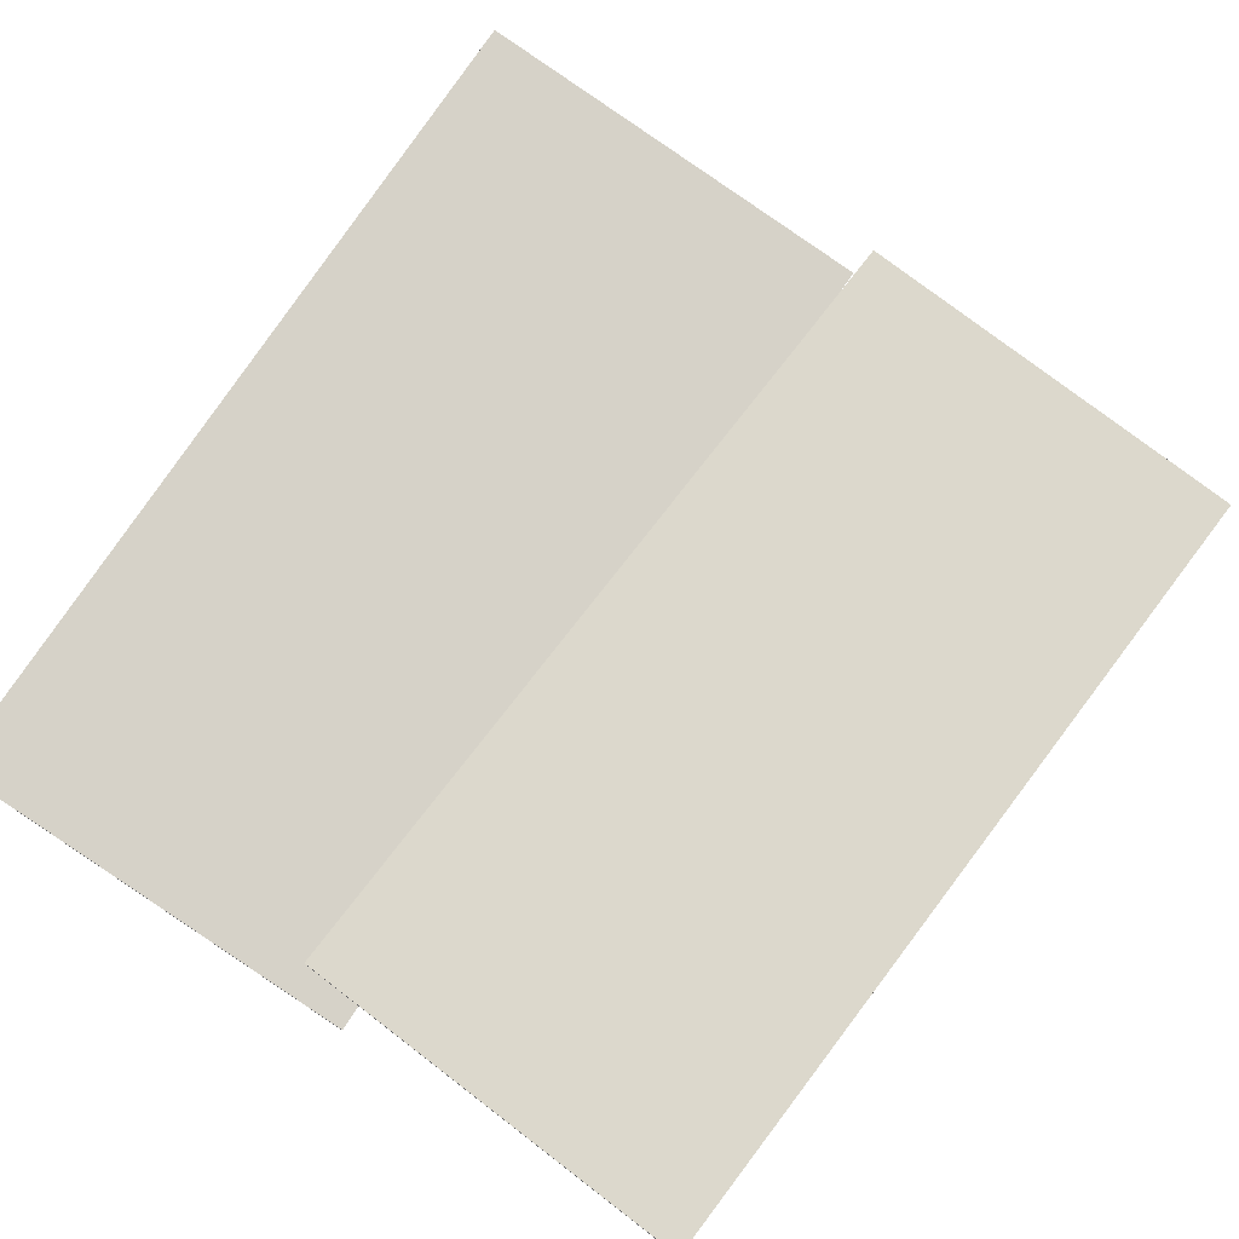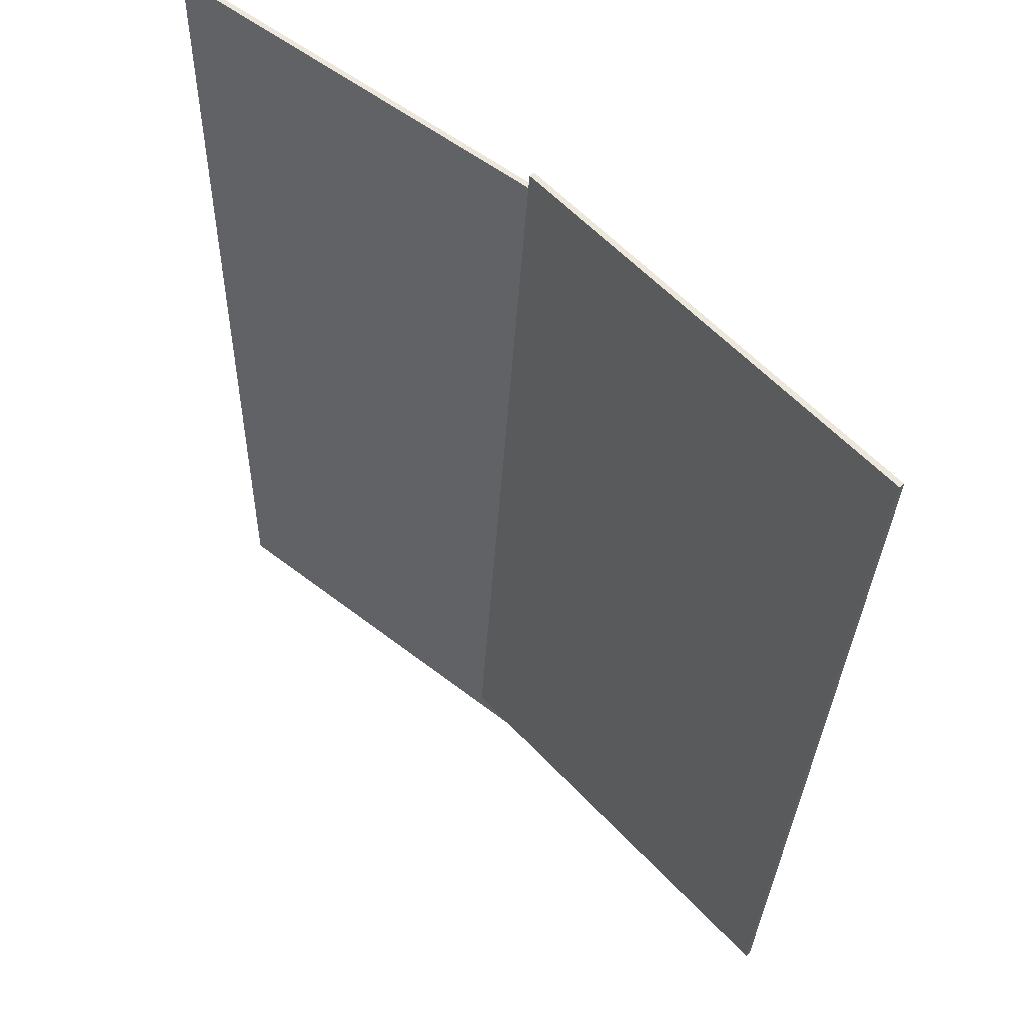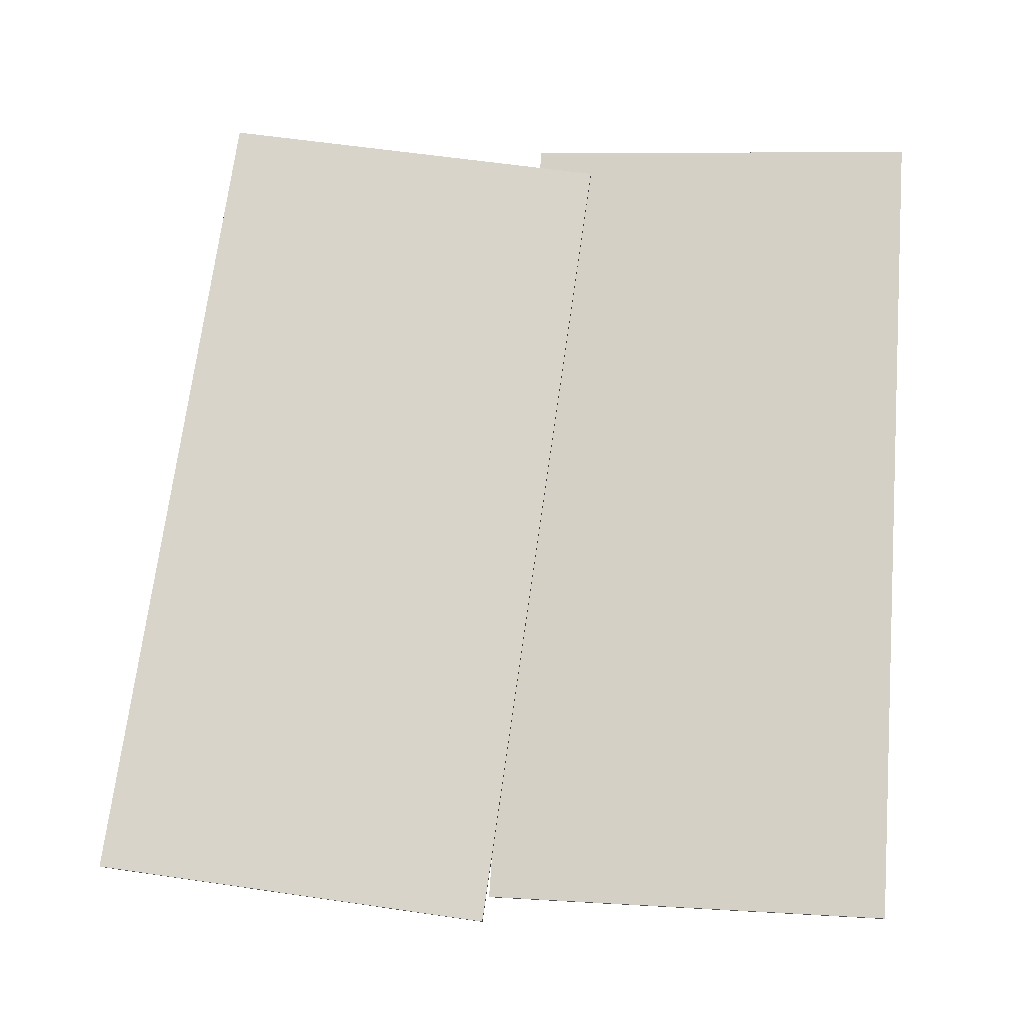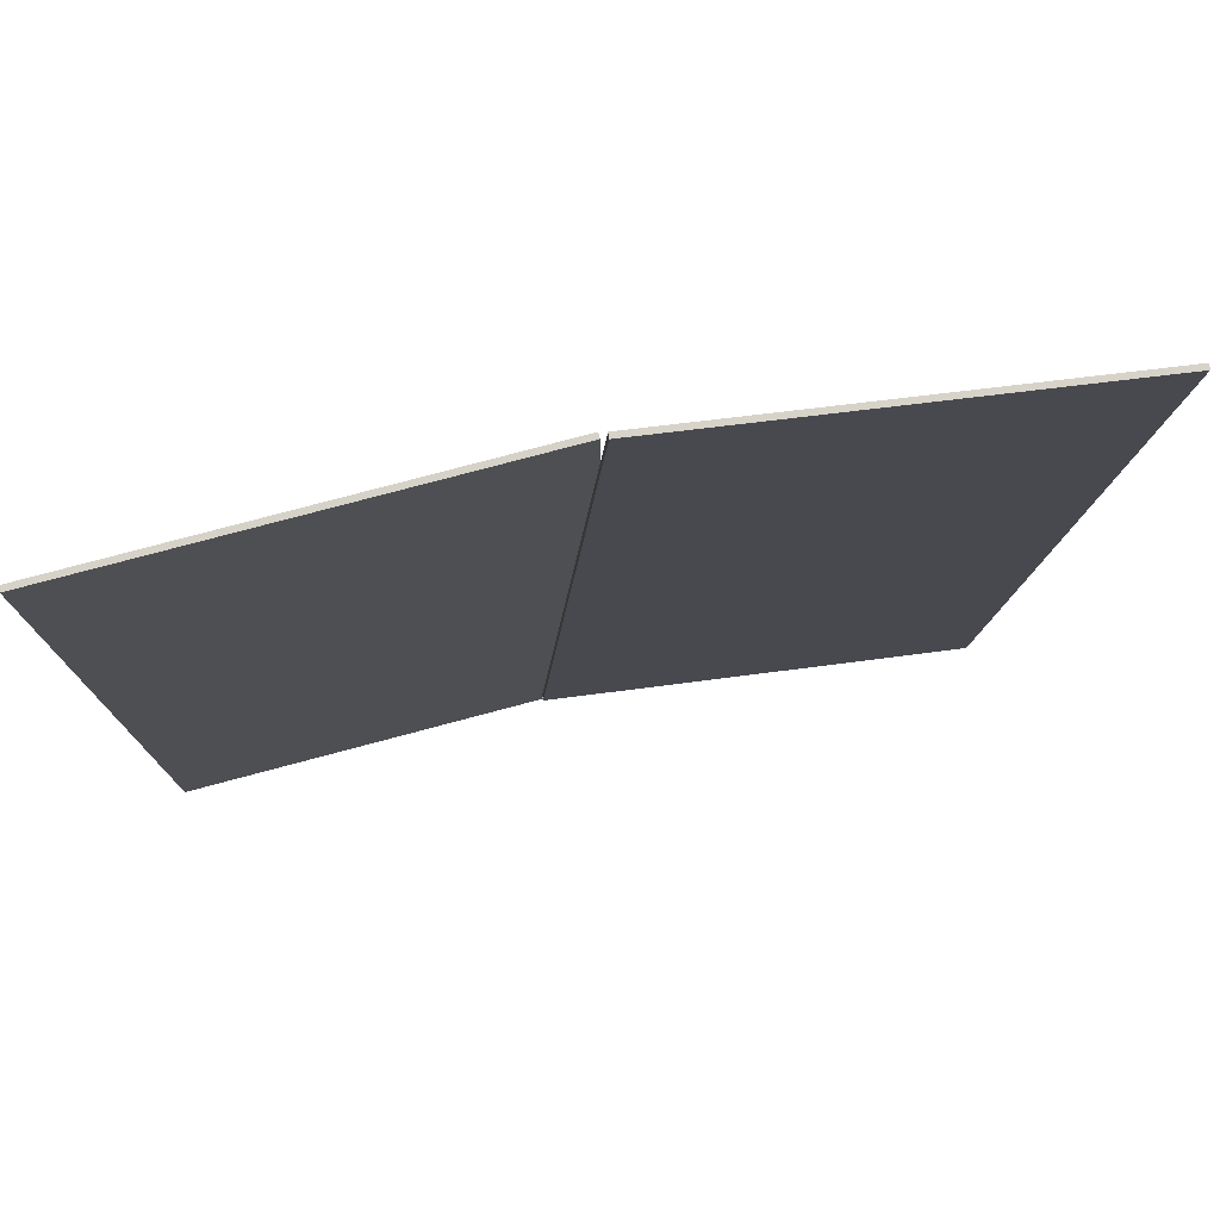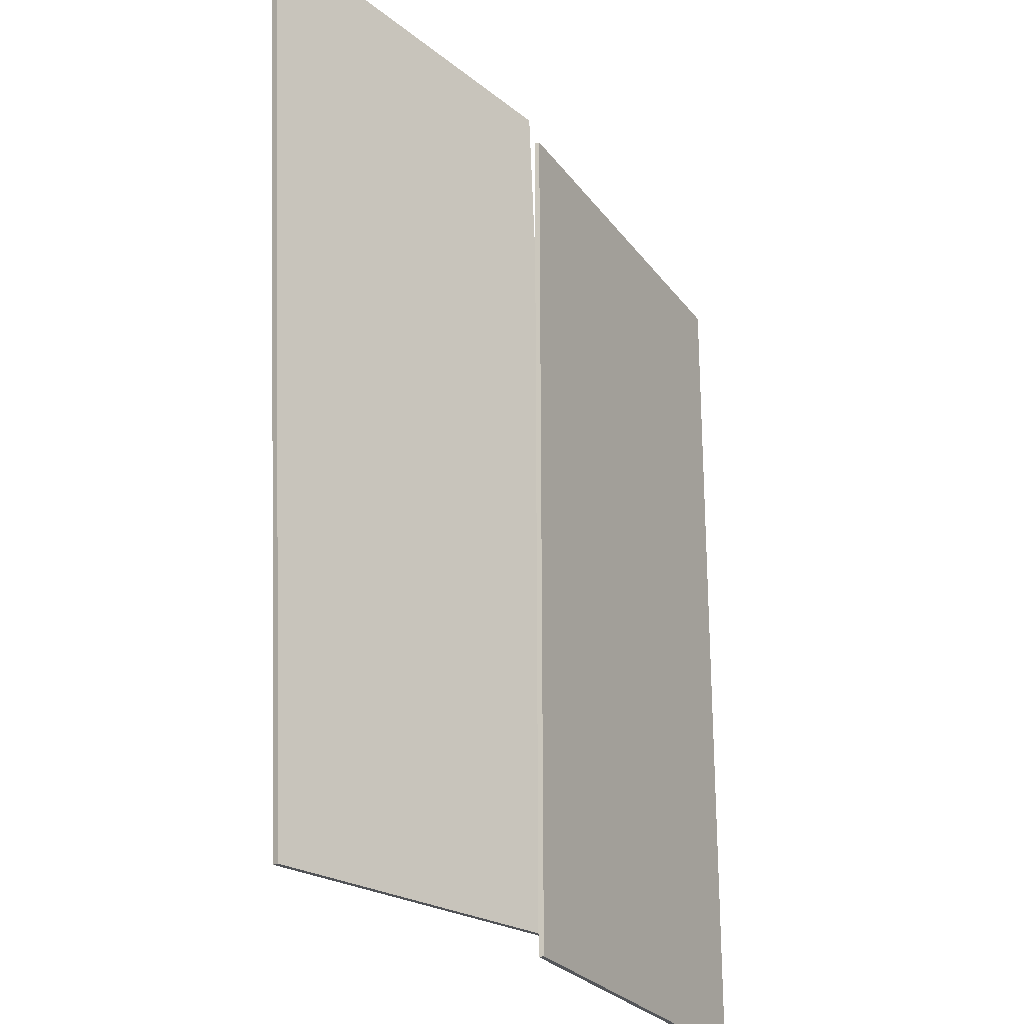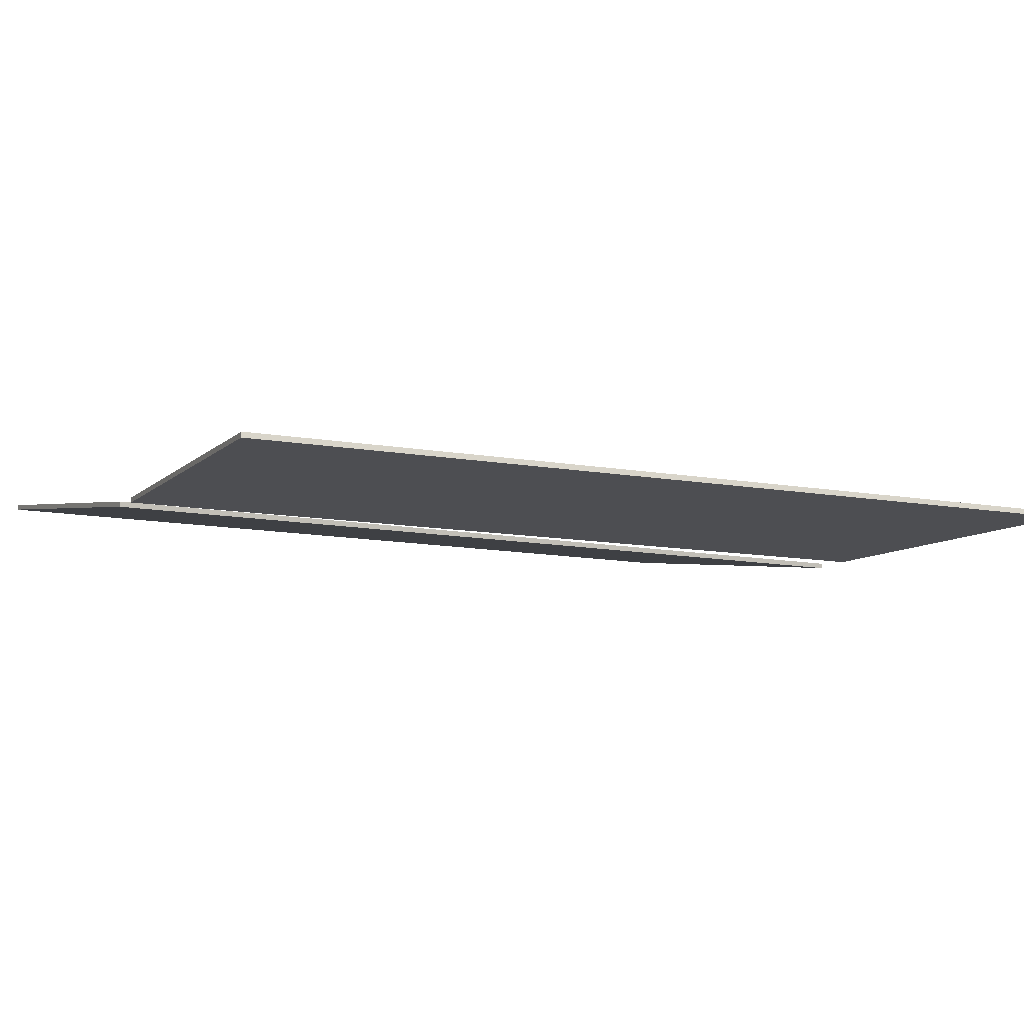
<metadata>
{"format":"obj","ext":"obj","renderer":"f3d","projection":"perspective","resolution":1024,"background":"white","views":[{"elev":74.3,"azim":33.0,"up":"+Z"},{"elev":52.6,"azim":49.3,"up":"+Y"},{"elev":74.8,"azim":-176.1,"up":"+Z"},{"elev":77.5,"azim":-5.9,"up":"+Y"},{"elev":-25.2,"azim":126.3,"up":"+Y"},{"elev":-10.5,"azim":62.6,"up":"+Z"}]}
</metadata>
<code>
g Dungeon_barricade_005
v 1.945 -0.01065 -0.06469
v -0.02788 0.1384 0.008571
v -0.02694 0.1385 0.03355
v 1.946 -0.01048 -0.03971
v 2.096 1.99 -0.05919
v 2.103 2.085 -0.08509
v 1.945 -0.01065 -0.06469
v 2.104 2.085 -0.06125
v 2.253 4.085 -0.1045
v 2.254 4.085 -0.07957
v 1.946 -0.01048 -0.03971
v 2.096 1.99 -0.05919
v 2.096 1.99 -0.05919
v 1.946 -0.01048 -0.03971
v -0.02694 0.1385 0.03355
v 0.1306 2.234 0.01315
v 0.1297 2.234 -0.01182
v -0.02788 0.1384 0.008571
v 1.945 -0.01065 -0.06469
v 2.103 2.085 -0.08509
v 0.1297 2.234 -0.01069
v 0.1306 2.234 0.01315
v -0.02694 0.1385 0.03355
v 0.2809 4.234 -0.006299
v -0.02788 0.1384 0.008571
v 0.28 4.234 -0.03128
v 0.1297 2.234 -0.01069
v 0.1297 2.234 -0.01182
v 0.28 4.234 -0.03128
v -0.02788 0.1384 0.008571
v 0.2809 4.234 -0.006299
v 0.28 4.234 -0.03128
v 2.253 4.085 -0.1045
v 2.254 4.085 -0.07957
v 0.1306 2.234 0.01315
v 0.2809 4.234 -0.006299
v 2.254 4.085 -0.07957
v 2.096 1.99 -0.05919
v 2.253 4.085 -0.1045
v 0.28 4.234 -0.03128
v 0.1297 2.234 -0.01182
v 2.103 2.085 -0.08509
v -1.704 4.105 0.2383
v -1.7 -0.002168 0.263
v -1.704 -0.002168 0.2383
v -1.7 4.105 0.263
v 0.2517 -0.002168 -0.07132
v -1.704 -0.002168 0.2383
v 0.2556 -0.002168 -0.04662
v -1.7 -0.002168 0.263
v 0.2556 4.105 -0.04662
v -1.7 4.105 0.263
v 0.2517 4.105 -0.07131
v -1.704 4.105 0.2383
v 0.2517 4.105 -0.07131
v 0.2556 -0.002168 -0.04662
v 0.2556 4.105 -0.04662
v 0.2517 -0.002168 -0.07132
v -1.704 -0.002168 0.2383
v 0.2517 -0.002168 -0.07132
v -1.704 4.105 0.2383
v 0.2517 4.105 -0.07131
v -1.7 -0.002168 0.263
v -1.7 4.105 0.263
v 0.2556 -0.002168 -0.04662
v 0.2556 4.105 -0.04662
g Dungeon_barricade_005_0
f 3 2 1
f 1 4 3
f 7 6 5
f 6 8 5
f 6 9 8
f 8 9 10
f 5 11 7
f 10 12 8
f 15 14 13
f 13 16 15
f 19 18 17
f 17 20 19
f 23 22 21
f 22 24 21
f 21 25 23
f 21 24 26
f 29 28 27
f 27 28 30
f 33 32 31
f 31 34 33
f 37 36 35
f 38 37 35
f 41 40 39
f 41 39 42
f 45 44 43
f 46 43 44
f 49 48 47
f 48 49 50
f 53 52 51
f 52 53 54
f 57 56 55
f 58 55 56
f 61 60 59
f 60 61 62
f 65 64 63
f 64 65 66

</code>
